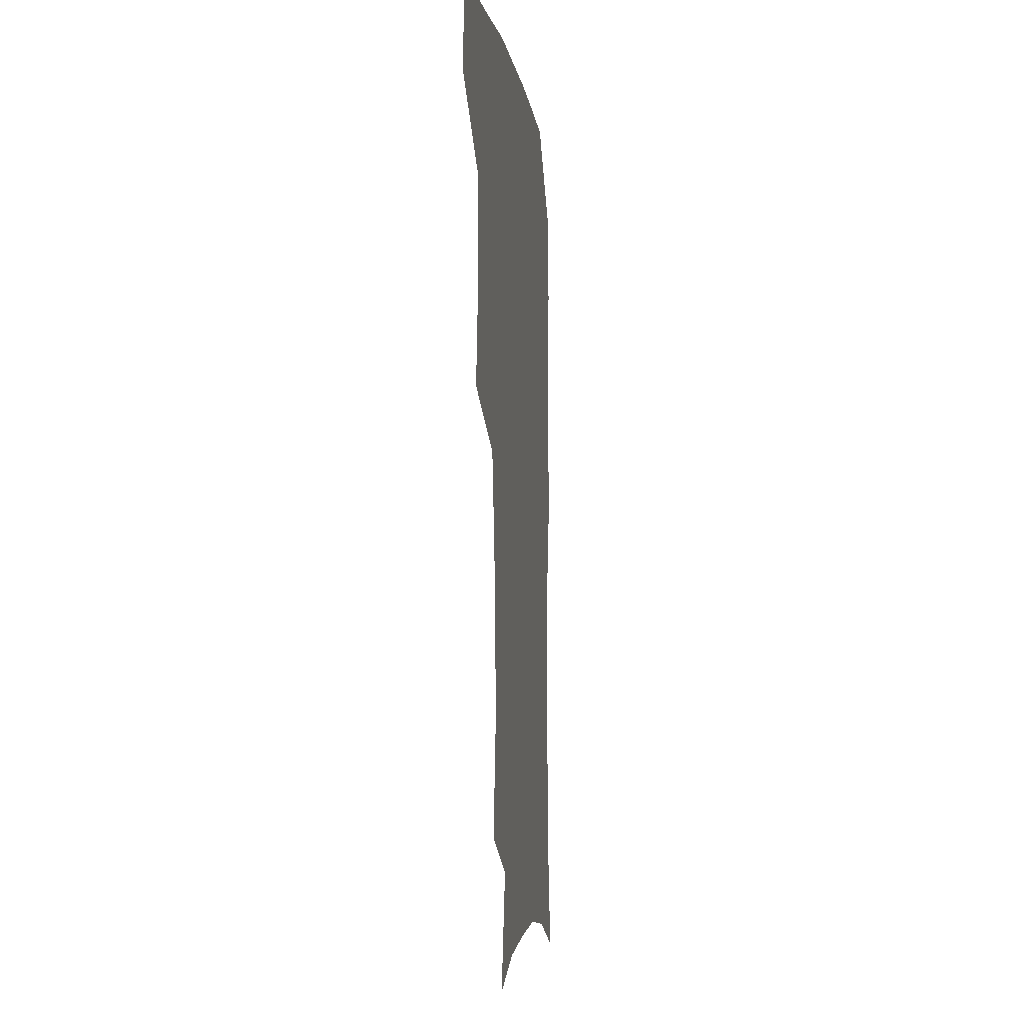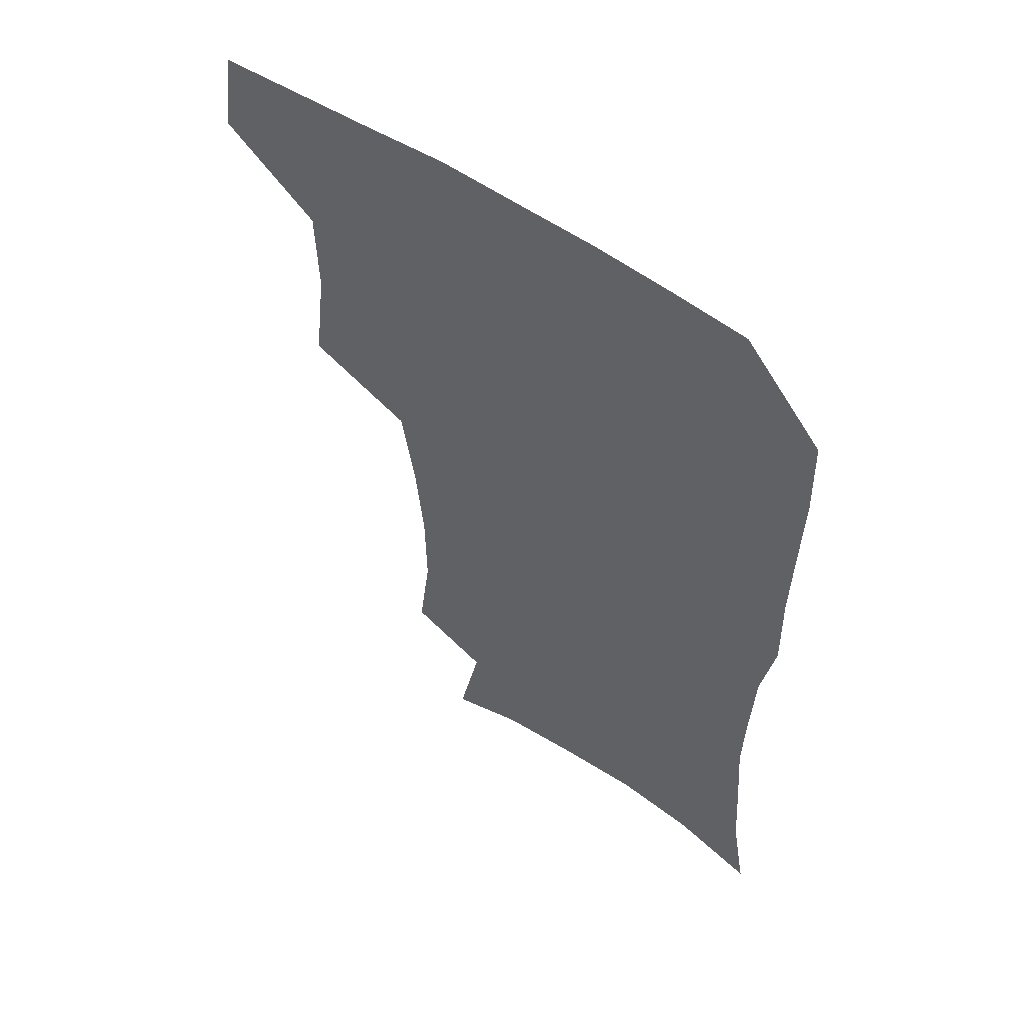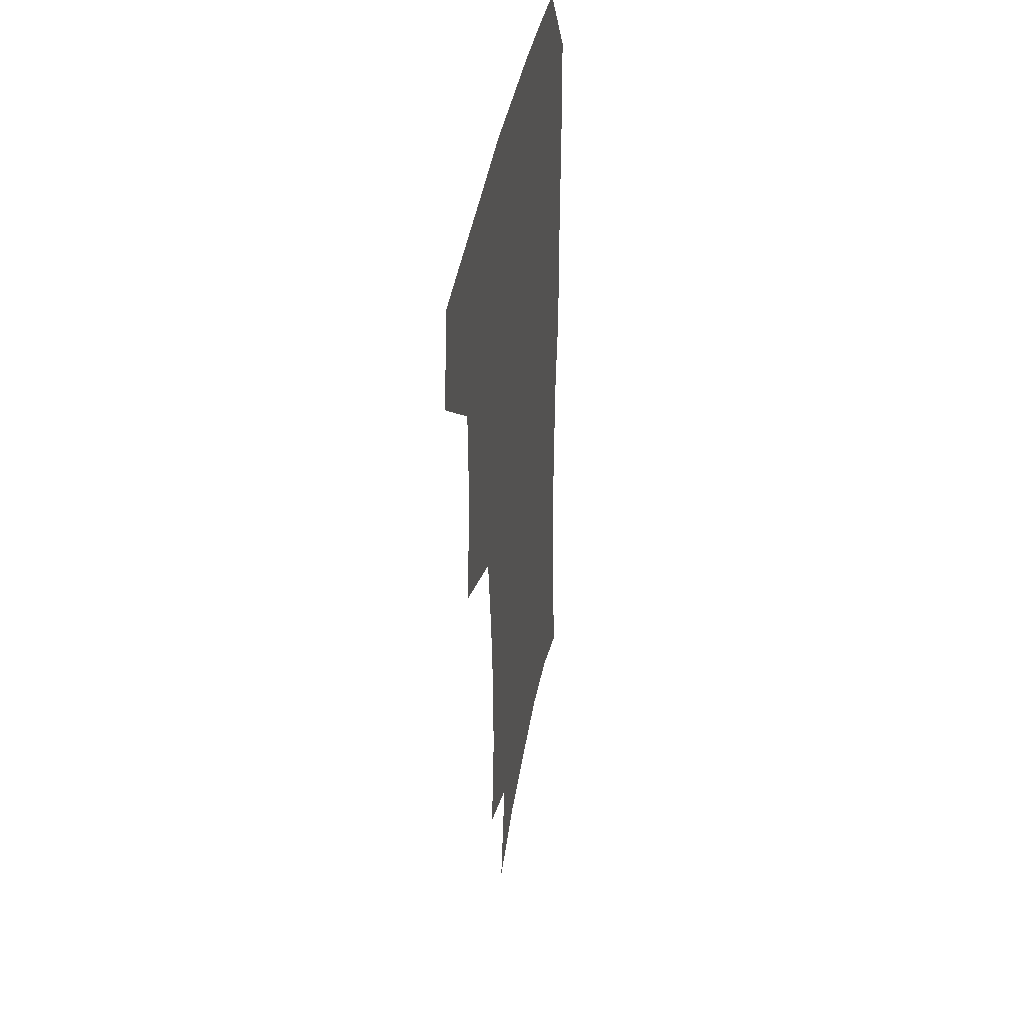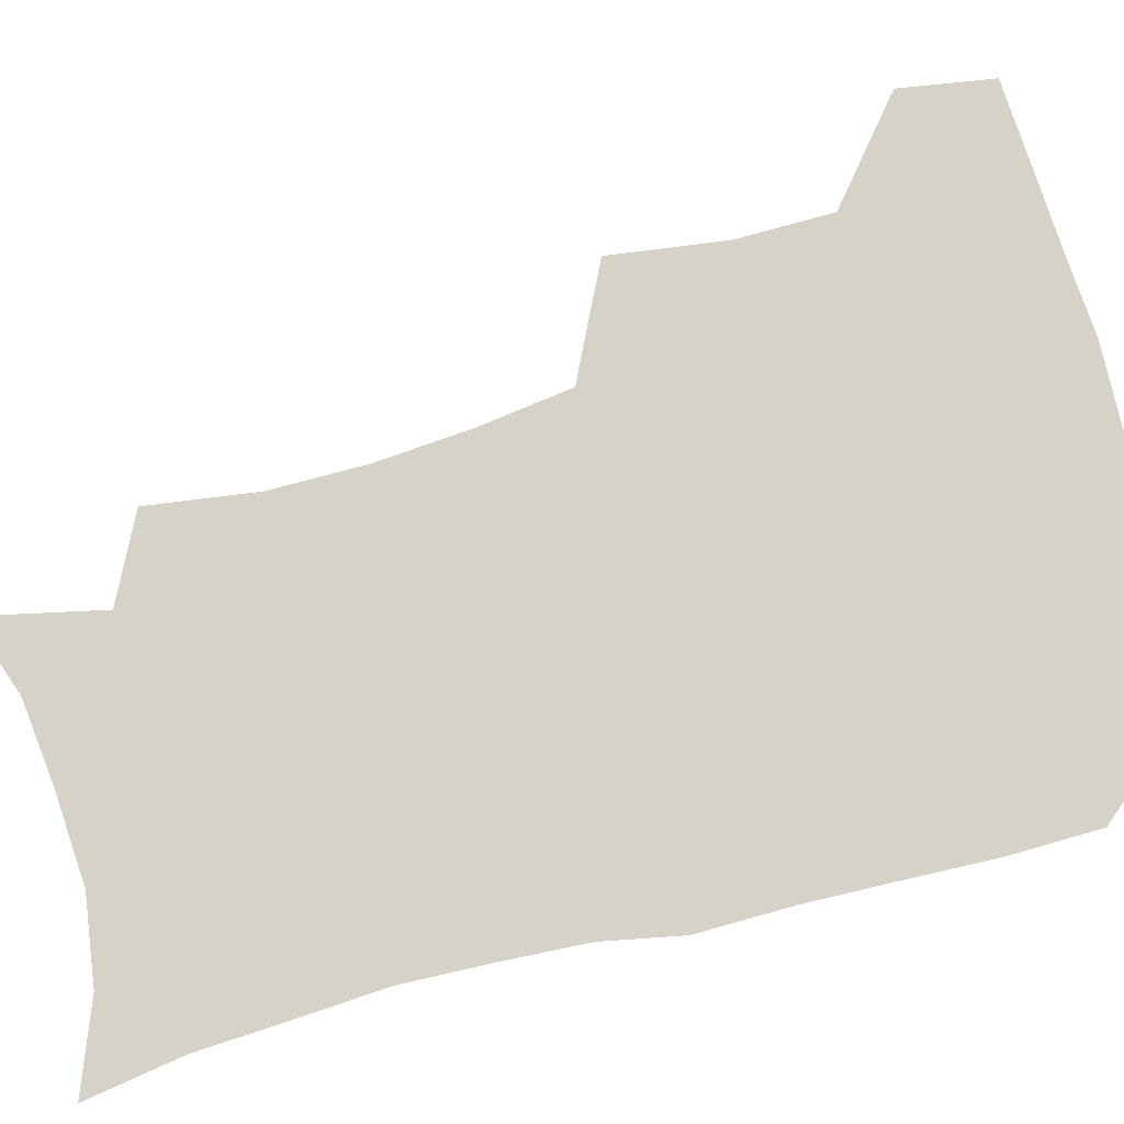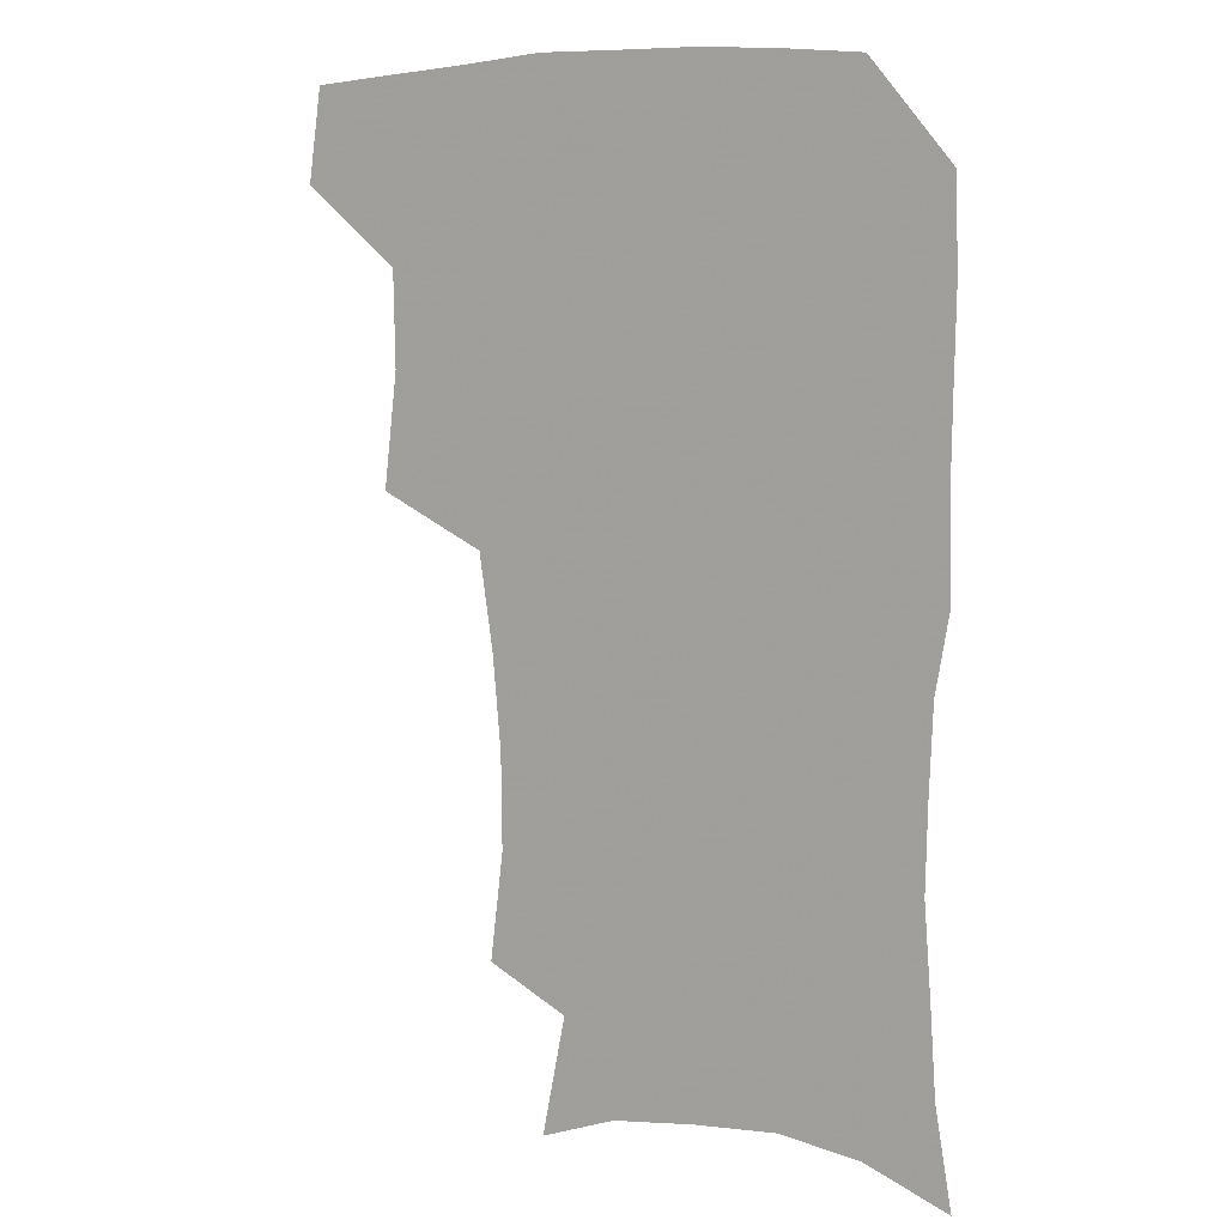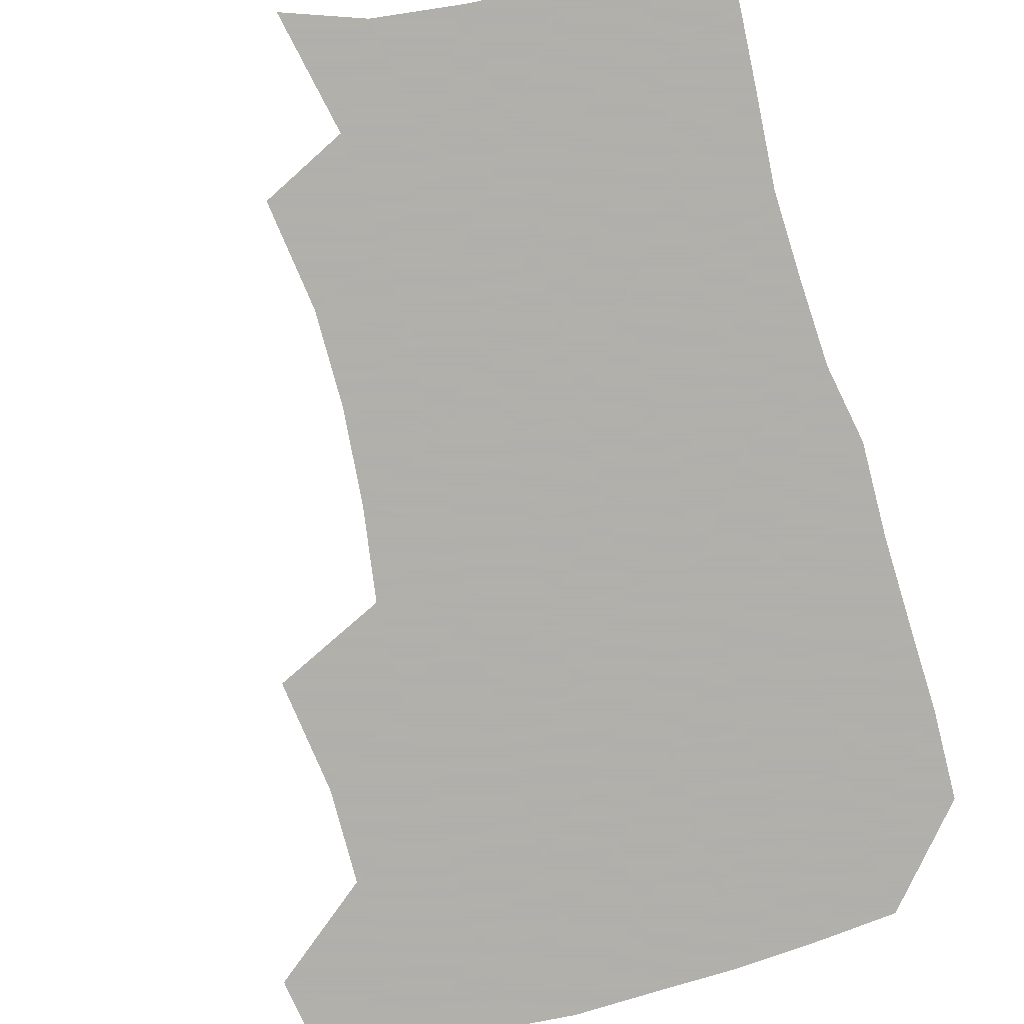
<metadata>
{"format":"obj","ext":"obj","renderer":"f3d","projection":"perspective","resolution":1024,"background":"white","views":[{"elev":-5.0,"azim":-82.2,"up":"+Y"},{"elev":56.3,"azim":35.5,"up":"+Y"},{"elev":39.5,"azim":-80.5,"up":"+Y"},{"elev":78.6,"azim":75.8,"up":"+Z"},{"elev":6.8,"azim":32.4,"up":"+Y"},{"elev":-78.4,"azim":15.9,"up":"+Z"}]}
</metadata>
<code>
v 478.8 474.3 0
v 483.5 507.1 0
v 509.3 372.3 0
v 514.1 412.7 0
v 513.4 446.4 0
v 516.3 479.9 0
v 514.1 509.1 0
v 551.5 216.6 0
v 556.3 254.6 0
v 555.9 287.6 0
v 552.8 321 0
v 547.7 354.1 0
v 546.4 389.5 0
v 546.5 422.2 0
v 546.8 453.1 0
v 546.2 481.8 0
v 543.5 511 0
v 572.1 160.3 0
v 580.7 202.4 0
v 583.7 241.3 0
v 582.9 272.1 0
v 582.2 305.9 0
v 579.9 336.8 0
v 576.5 365 0
v 576.4 398 0
v 576.5 428.2 0
v 576.4 456.3 0
v 575.2 483.1 0
v 572.1 513.3 0
v 599.8 170.3 0
v 607.9 217 0
v 608.1 248.8 0
v 607.2 279.5 0
v 606.2 311.3 0
v 604.8 342 0
v 603.7 370.8 0
v 603 399.7 0
v 603.3 429.5 0
v 603.4 457.1 0
v 603 483.9 0
v 601.8 512.7 0
v 629.9 174.2 0
v 632.1 217.8 0
v 631.8 252.2 0
v 631.1 283.3 0
v 630.6 311.6 0
v 629.5 341.7 0
v 629.3 373 0
v 629.3 401.8 0
v 629.6 430.6 0
v 630.2 457.5 0
v 630.9 483.7 0
v 630.7 512.2 0
v 660.7 176.7 0
v 657.1 217.6 0
v 656.6 247.7 0
v 655.4 279.4 0
v 654.2 313.6 0
v 653.9 343.5 0
v 655 370.3 0
v 655.4 399.5 0
v 655.2 429.6 0
v 656.2 456.6 0
v 657.8 483 0
v 659.8 510.2 0
v 690.2 172.8 0
v 683.9 210.4 0
v 681.8 242.3 0
v 679.3 276.3 0
v 680.5 304.7 0
v 680.3 335.6 0
v 680.9 365.4 0
v 682.4 394 0
v 684.3 422.4 0
v 684.6 452 0
v 684.2 481.5 0
v 687.4 507.6 0
v 691 541 0
v 720.4 161.4 0
v 714.5 195.8 0
v 712.5 225.6 0
v 710.1 258.1 0
v 710.8 287.8 0
v 712.2 318.2 0
v 717.2 345.8 0
v 716.4 378.7 0
v 717 410.5 0
v 717.7 441.8 0
v 716.8 473.4 0
f 5 6 1
f 1 6 2
f 6 7 2
f 12 13 3
f 3 13 4
f 13 14 4
f 4 14 5
f 14 15 5
f 5 15 6
f 15 16 6
f 6 16 7
f 16 17 7
f 19 20 8
f 8 20 9
f 20 21 9
f 9 21 10
f 21 22 10
f 10 22 11
f 22 23 11
f 11 23 12
f 23 24 12
f 12 24 13
f 24 25 13
f 13 25 14
f 25 26 14
f 14 26 15
f 26 27 15
f 15 27 16
f 27 28 16
f 16 28 17
f 28 29 17
f 18 30 19
f 30 31 19
f 19 31 20
f 31 32 20
f 20 32 21
f 32 33 21
f 21 33 22
f 33 34 22
f 22 34 23
f 34 35 23
f 23 35 24
f 35 36 24
f 24 36 25
f 36 37 25
f 25 37 26
f 37 38 26
f 26 38 27
f 38 39 27
f 27 39 28
f 39 40 28
f 28 40 29
f 40 41 29
f 30 42 31
f 42 43 31
f 31 43 32
f 43 44 32
f 32 44 33
f 44 45 33
f 33 45 34
f 45 46 34
f 34 46 35
f 46 47 35
f 35 47 36
f 47 48 36
f 36 48 37
f 48 49 37
f 37 49 38
f 49 50 38
f 38 50 39
f 50 51 39
f 39 51 40
f 51 52 40
f 40 52 41
f 52 53 41
f 42 54 43
f 54 55 43
f 43 55 44
f 55 56 44
f 44 56 45
f 56 57 45
f 45 57 46
f 57 58 46
f 46 58 47
f 58 59 47
f 47 59 48
f 59 60 48
f 48 60 49
f 60 61 49
f 49 61 50
f 61 62 50
f 50 62 51
f 62 63 51
f 51 63 52
f 63 64 52
f 52 64 53
f 64 65 53
f 54 66 55
f 66 67 55
f 55 67 56
f 67 68 56
f 56 68 57
f 68 69 57
f 57 69 58
f 69 70 58
f 58 70 59
f 70 71 59
f 59 71 60
f 71 72 60
f 60 72 61
f 72 73 61
f 61 73 62
f 73 74 62
f 62 74 63
f 74 75 63
f 63 75 64
f 75 76 64
f 64 76 65
f 76 77 65
f 66 79 67
f 79 80 67
f 67 80 68
f 80 81 68
f 68 81 69
f 81 82 69
f 69 82 70
f 82 83 70
f 70 83 71
f 83 84 71
f 71 84 72
f 84 85 72
f 72 85 73
f 85 86 73
f 73 86 74
f 86 87 74
f 74 87 75
f 87 88 75
f 75 88 76
f 88 89 76
f 76 89 77

</code>
